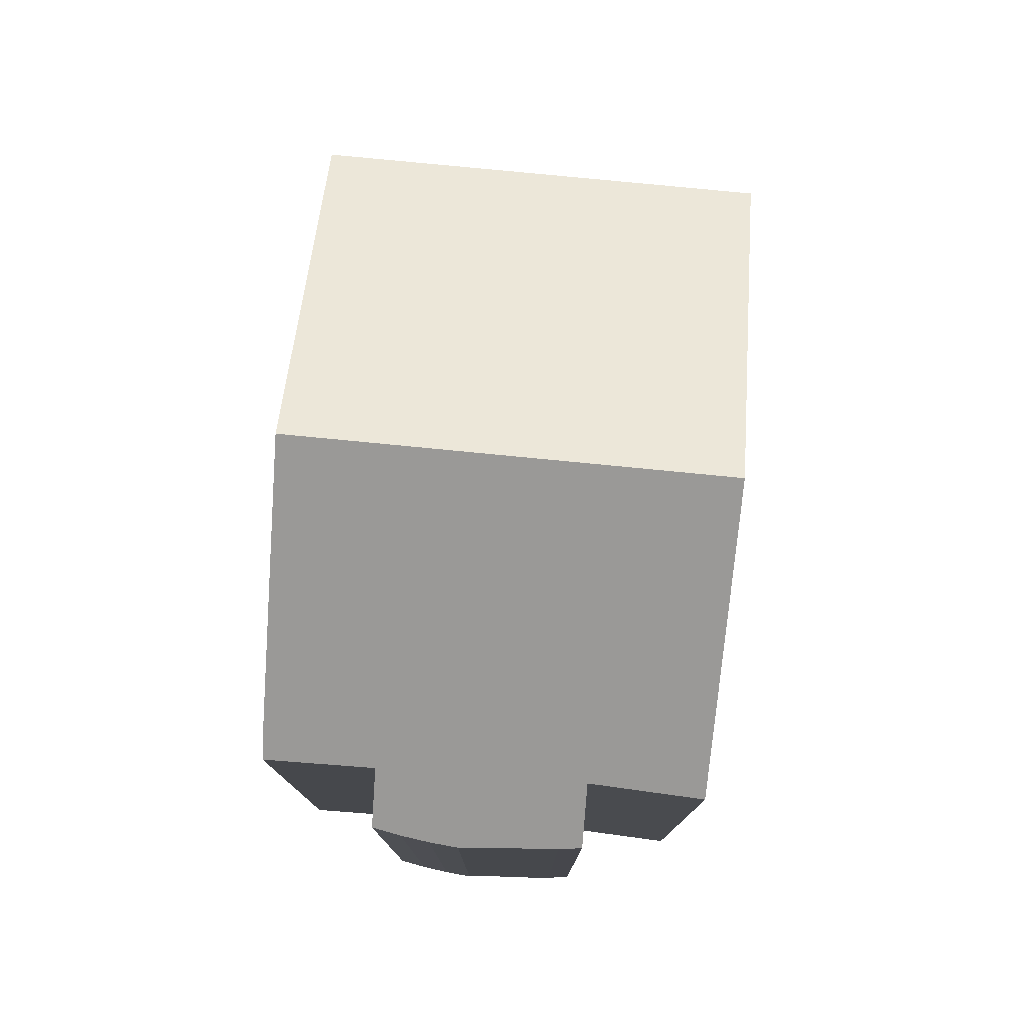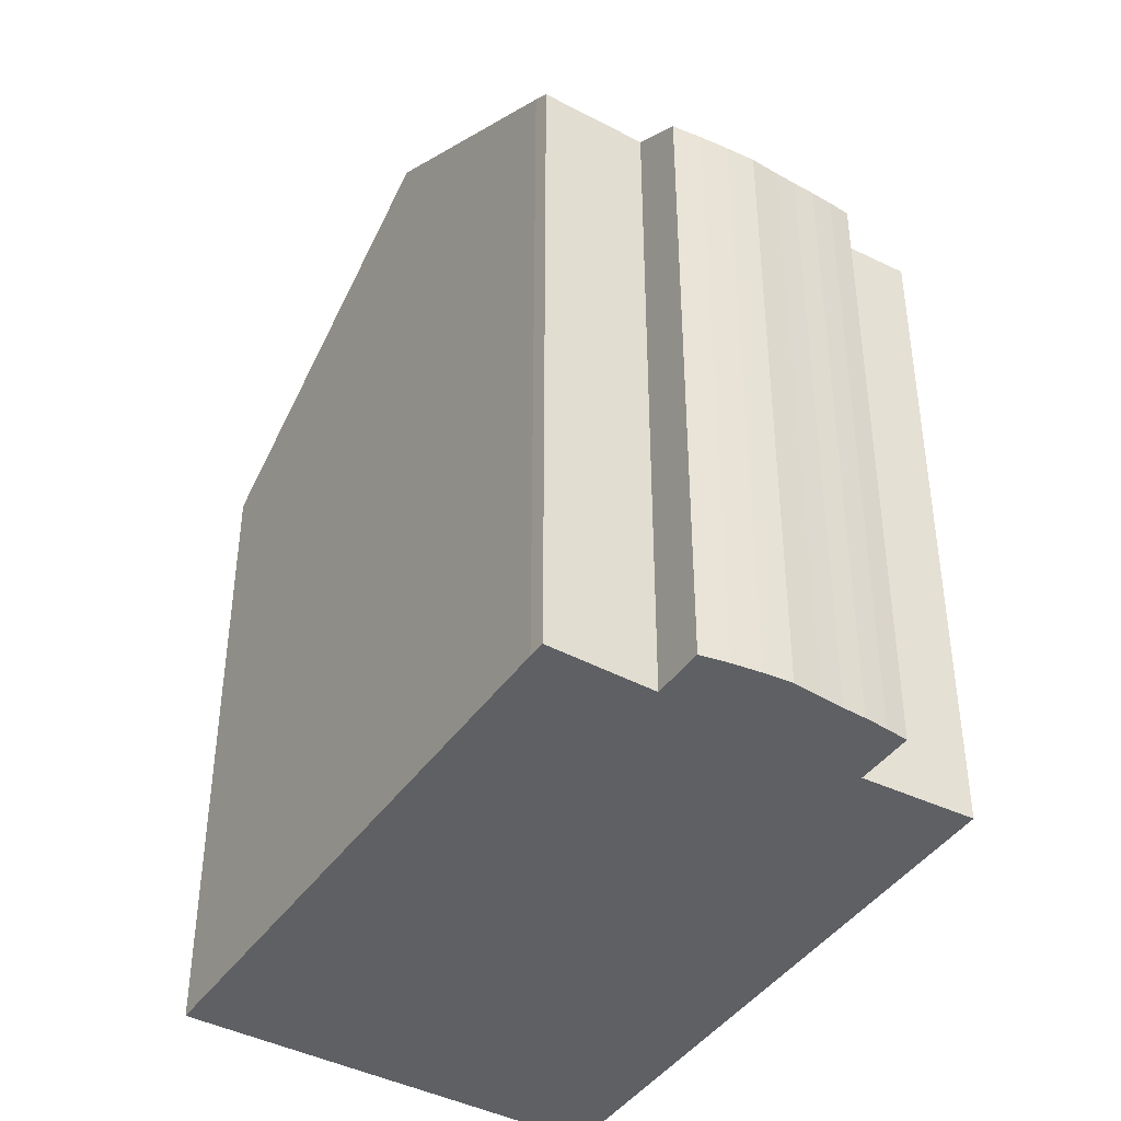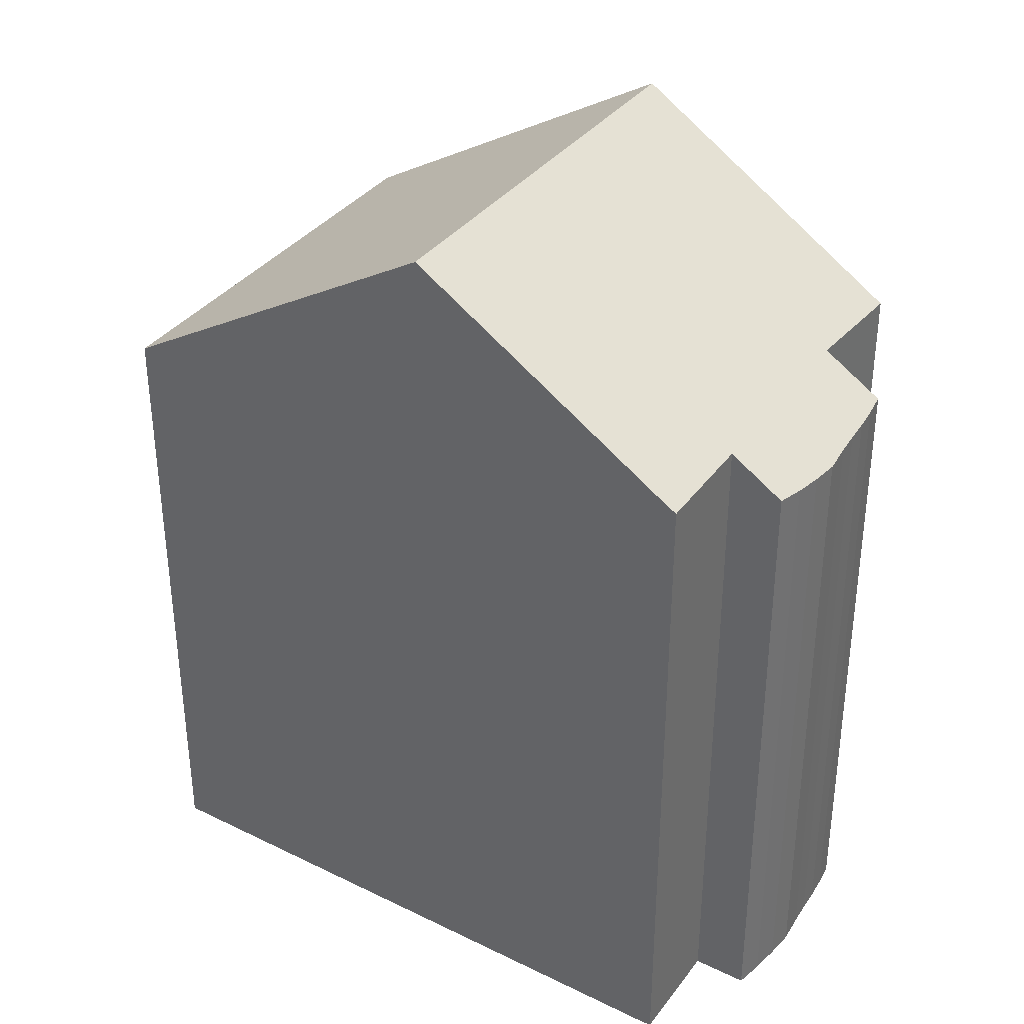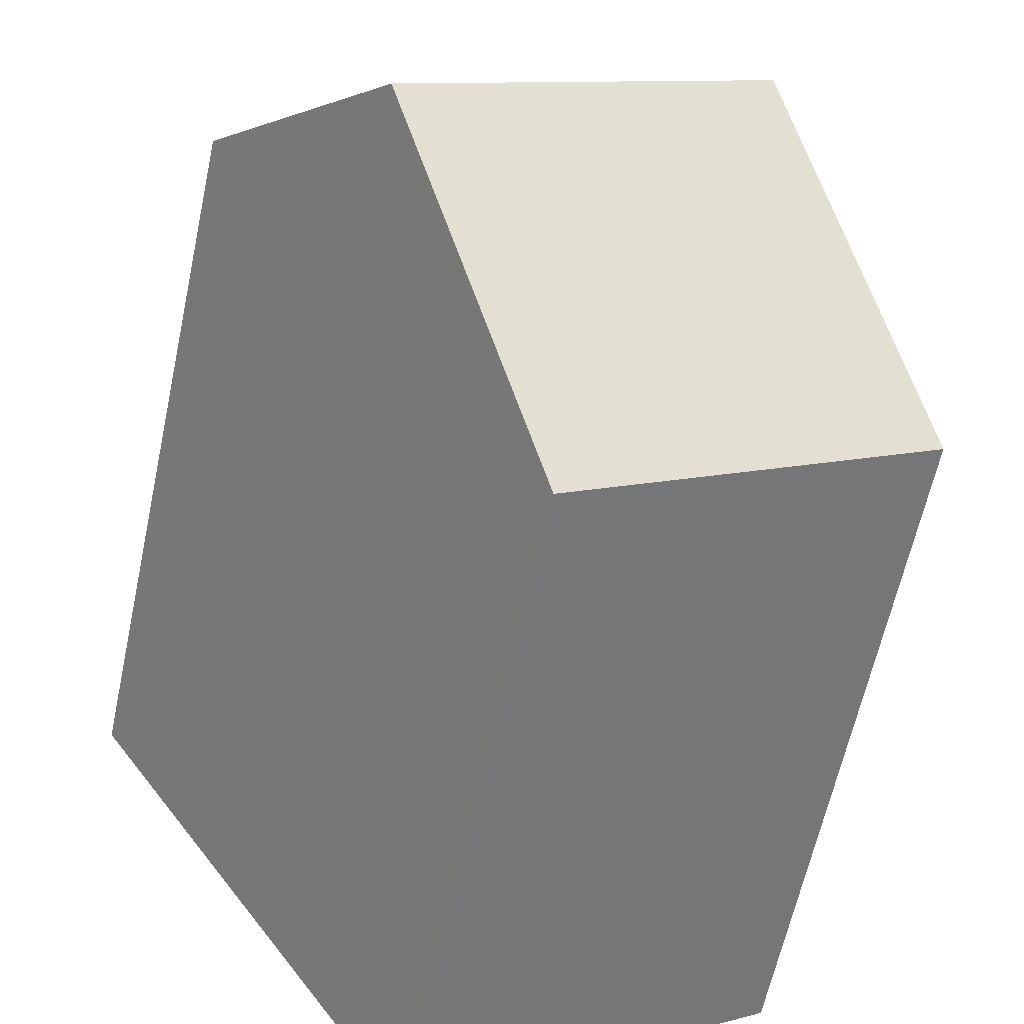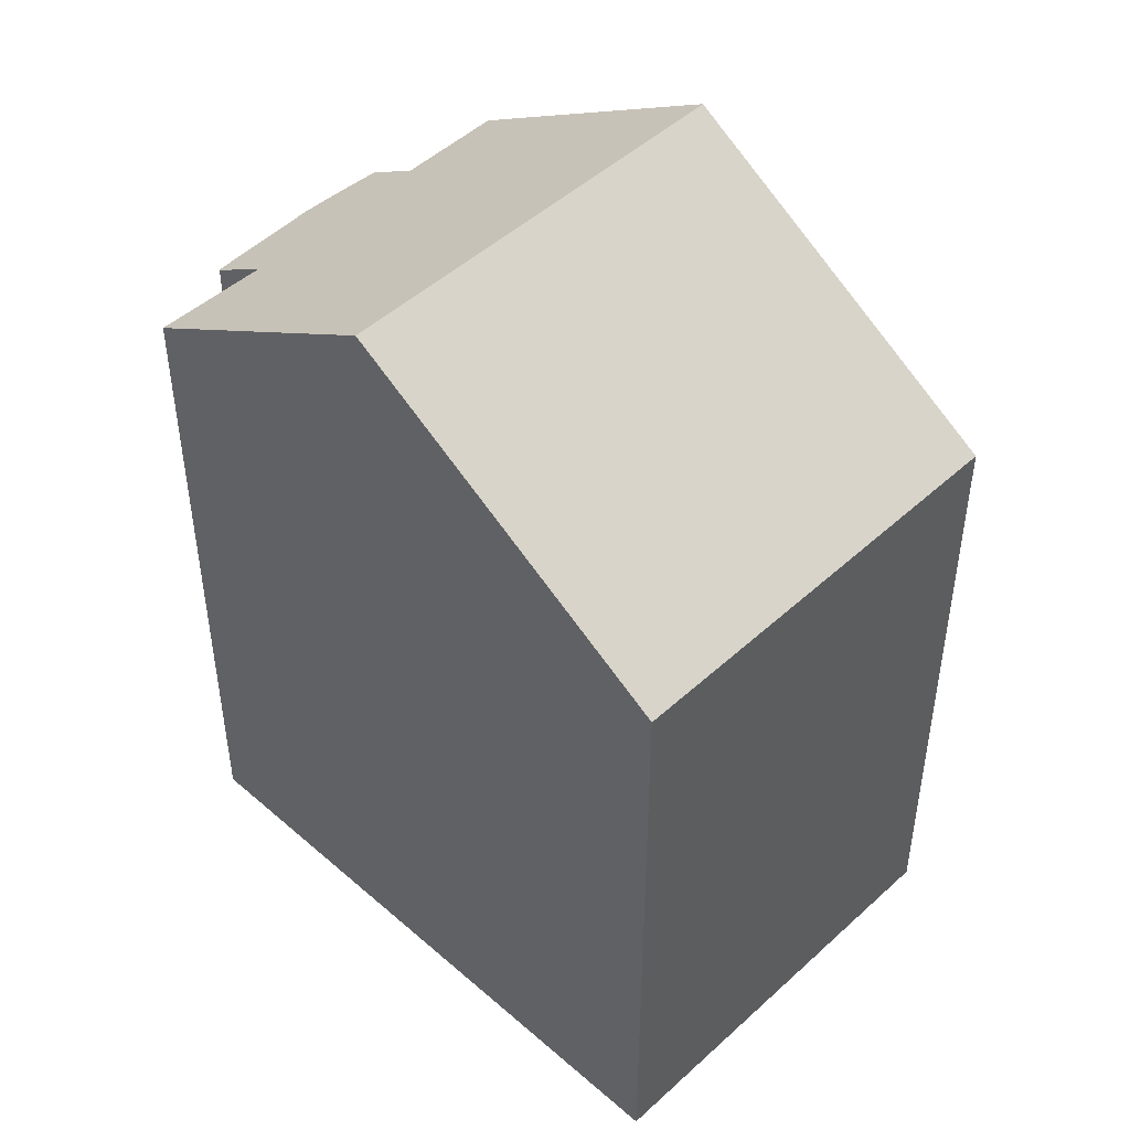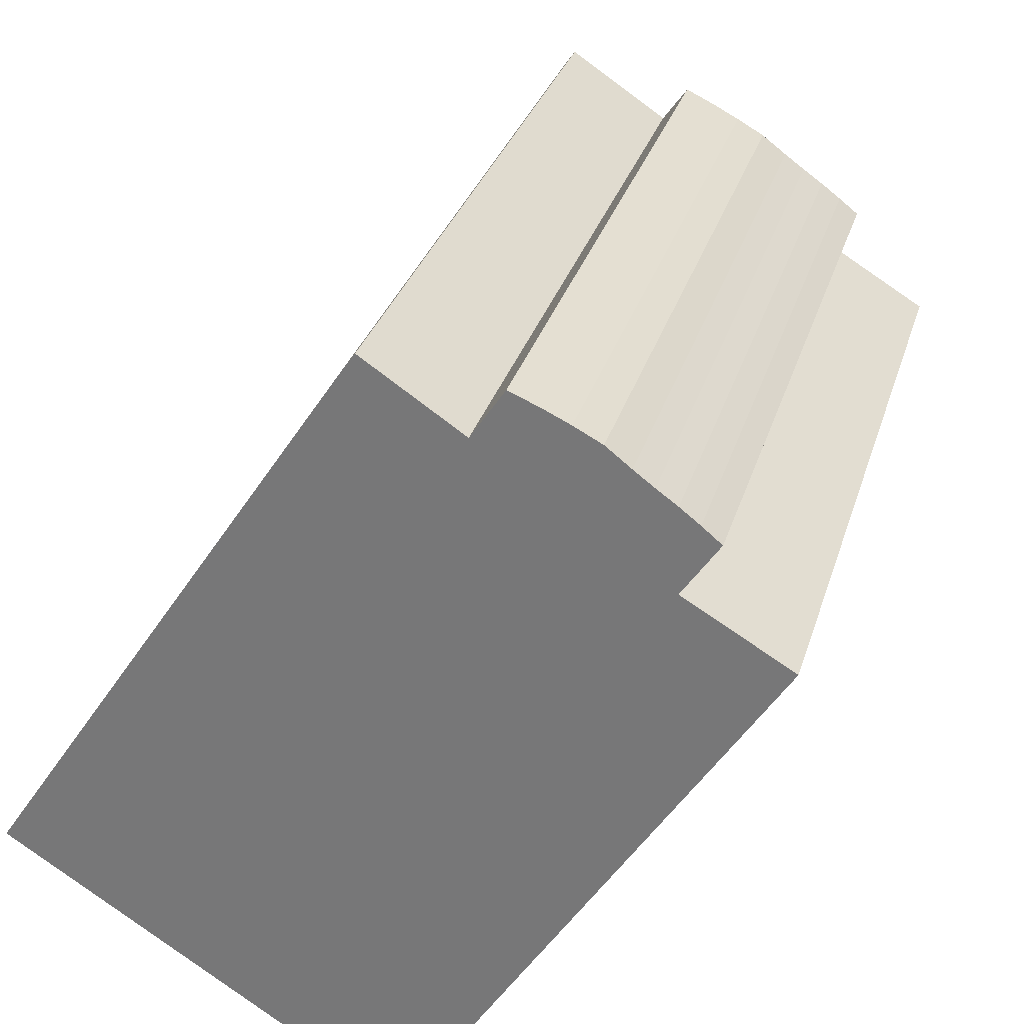
<metadata>
{"format":"obj","ext":"obj","renderer":"f3d","projection":"perspective","resolution":1024,"background":"white","views":[{"elev":78.9,"azim":38.3,"up":"+Y"},{"elev":-42.4,"azim":1.1,"up":"+Y"},{"elev":36.8,"azim":-24.2,"up":"+Y"},{"elev":-62.1,"azim":167.9,"up":"+Z"},{"elev":48.2,"azim":167.1,"up":"+Y"},{"elev":29.8,"azim":15.3,"up":"+Z"}]}
</metadata>
<code>
v  7.794 14.01 -5.013
v  4.056 18.6 6.186
v  11.8 18.6 1.204
v  0 14.01 8.576e-16
v  10.54 14.08 10.68
v  9.325 14.87 9.937
v  9.972 14.14 10.91
v  7.169 15.07 10.93
v  7.385 14.84 11.24
v  11.09 14.03 10.42
v  11.63 14 10.13
v  12.11 14.03 9.746
v  12.51 14.06 9.449
v  12.9 14.07 9.162
v  12.95 14.94 7.479
v  13.29 14.1 8.859
v  13.67 14.14 8.542
v  14.55 15.45 5.461
v  15.05 14.88 6.239
v  10.54 -6.538e-16 10.68
v  11.09 -6.379e-16 10.42
v  11.63 -6.203e-16 10.13
v  12.11 -5.968e-16 9.746
v  12.51 -5.786e-16 9.449
v  12.9 -5.61e-16 9.162
v  13.29 -5.425e-16 8.859
v  13.67 -5.23e-16 8.542
v  12.95 -4.58e-16 7.479
v  15.05 -3.82e-16 6.239
v  9.325 -6.085e-16 9.937
v  7.385 -6.883e-16 11.24
v  9.972 -6.682e-16 10.91
v  14.55 -3.344e-16 5.461
v  7.794 3.07e-16 -5.013
v  11.8 -7.372e-17 1.204
v  0 0 0
v  7.169 -6.695e-16 10.93
v  4.056 -3.788e-16 6.186
g defaultobject
f 1 2 3
f 2 1 4
f 5 6 7
f 6 8 9
f 8 6 2
f 2 6 3
f 3 6 5
f 3 5 10
f 3 10 11
f 3 11 12
f 3 12 13
f 3 13 14
f 3 14 15
f 15 14 16
f 15 16 17
f 3 15 18
f 18 15 19
f 20 10 5
f 10 20 21
f 21 11 10
f 11 21 22
f 11 23 12
f 23 11 22
f 12 24 13
f 24 12 23
f 13 25 14
f 25 13 24
f 14 26 16
f 26 14 25
f 16 27 17
f 27 16 26
f 28 19 15
f 19 28 29
f 9 30 6
f 30 9 31
f 32 5 7
f 5 32 20
f 17 28 15
f 28 17 27
f 18 1 3
f 1 18 19
f 1 19 29
f 1 29 33
f 1 33 34
f 34 33 35
f 34 4 1
f 4 34 36
f 4 8 2
f 8 4 36
f 8 36 37
f 37 36 38
f 37 9 8
f 9 37 31
f 30 7 6
f 7 30 32
f 20 30 21
f 30 20 32
f 35 36 34
f 36 35 33
f 36 33 29
f 36 29 28
f 36 28 38
f 38 28 27
f 38 27 26
f 38 26 25
f 38 25 24
f 38 24 23
f 38 23 22
f 38 22 30
f 38 30 37
f 30 22 21
f 37 30 31

</code>
